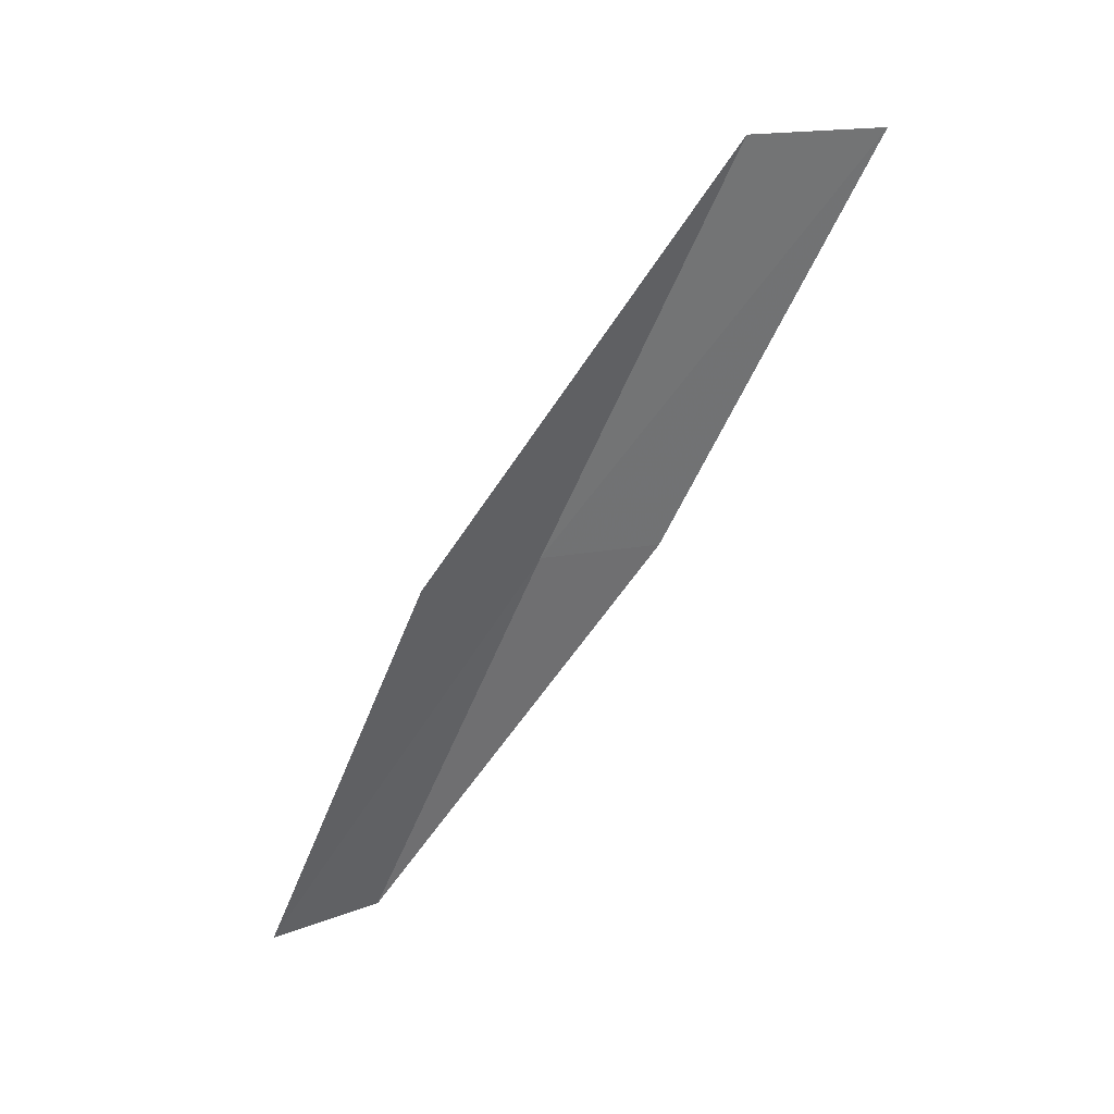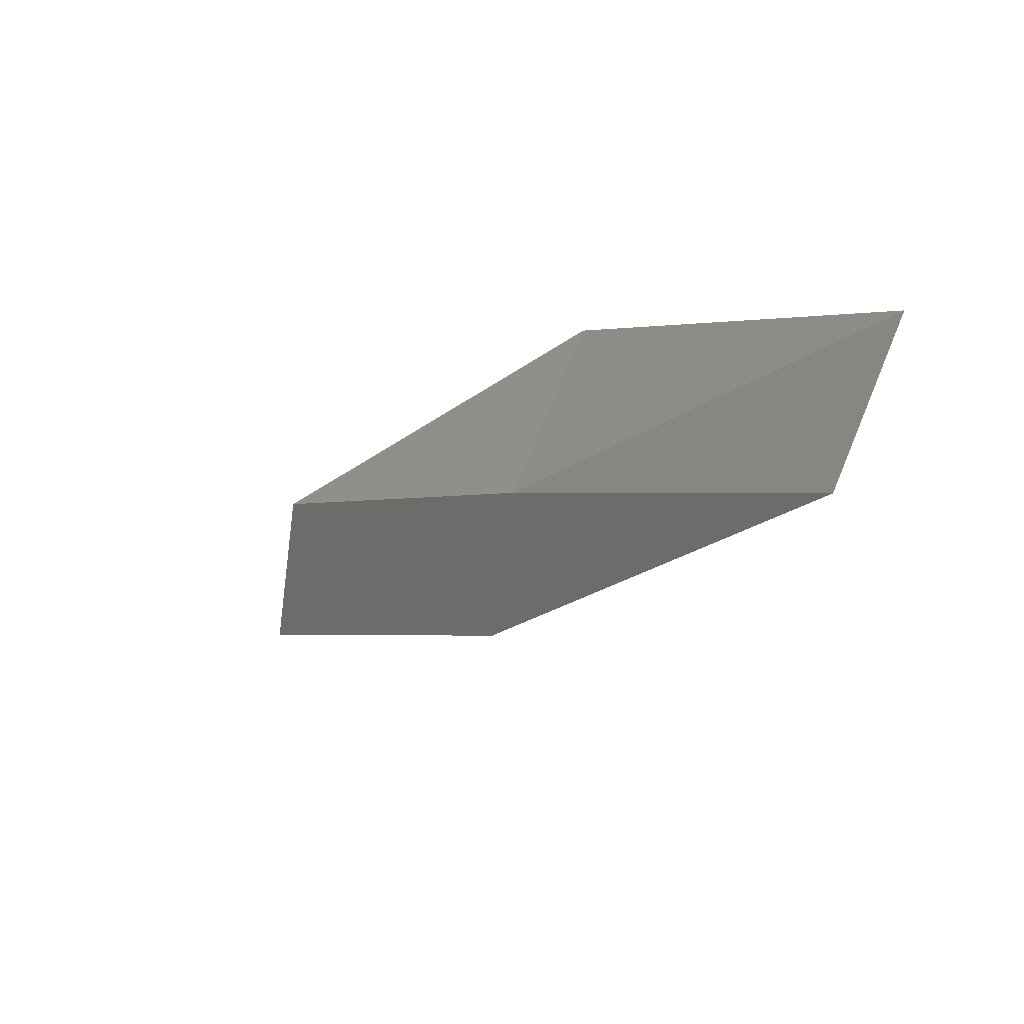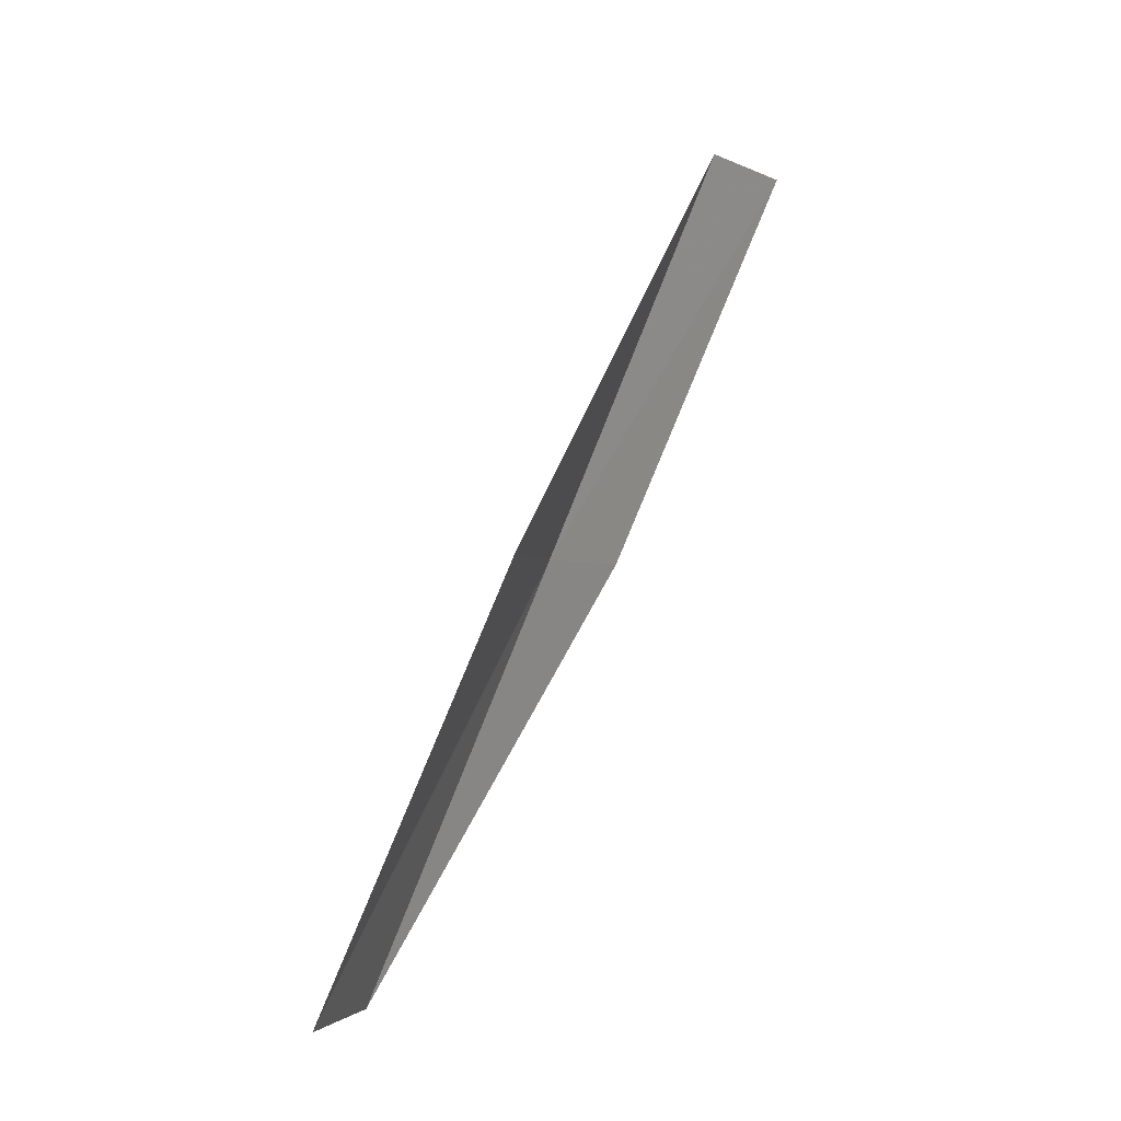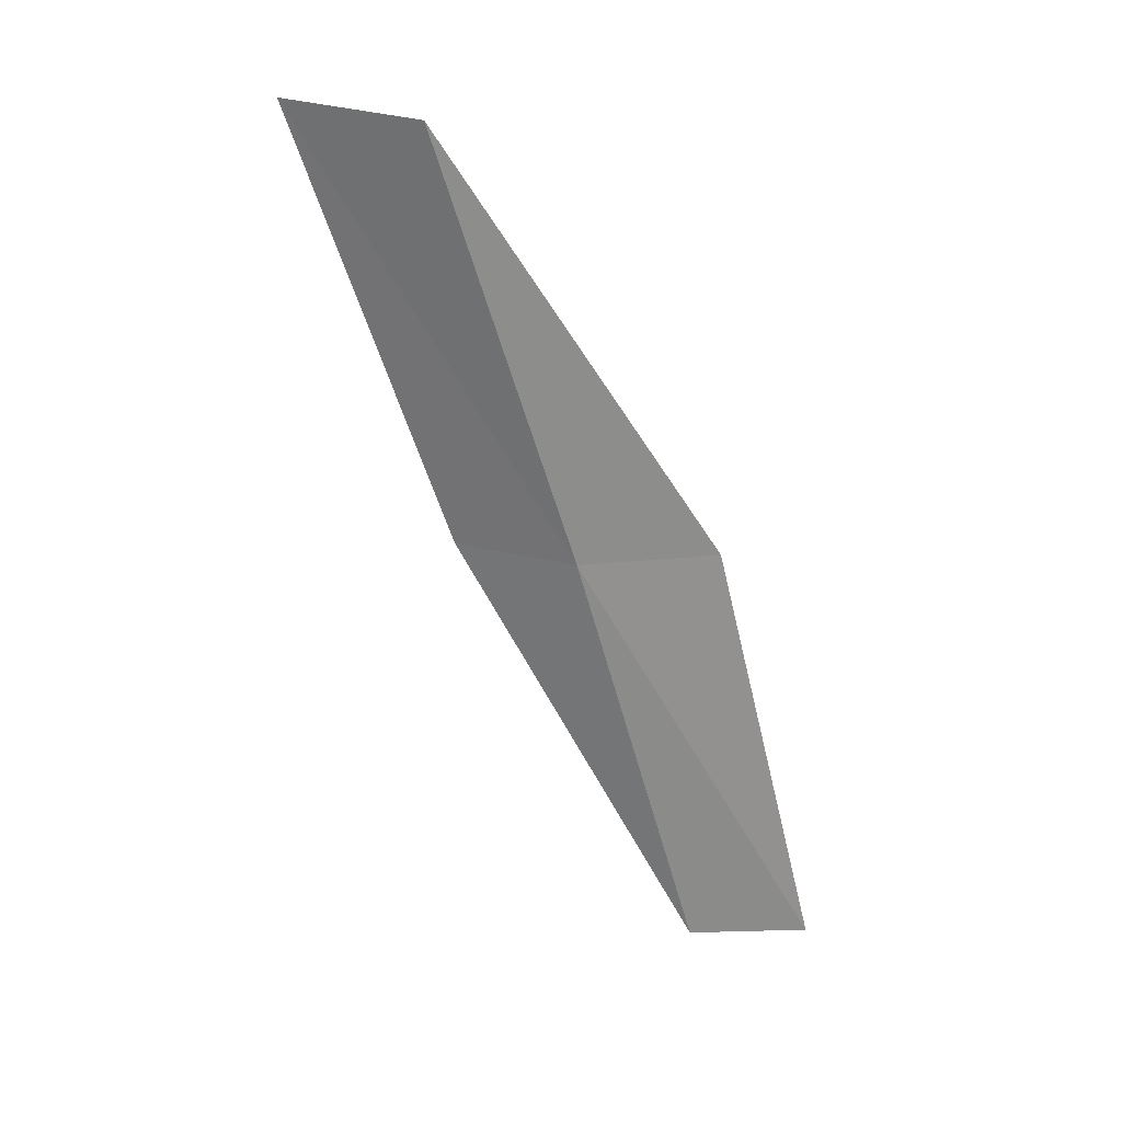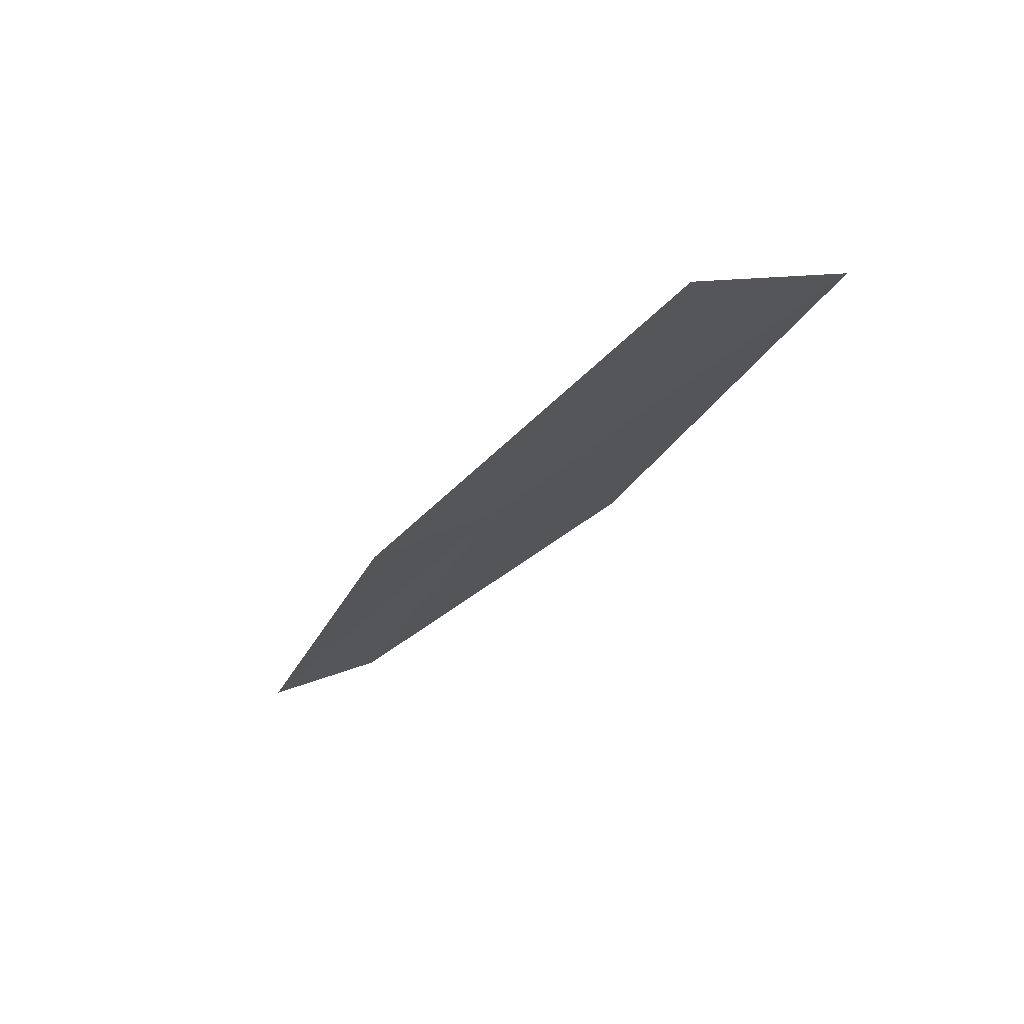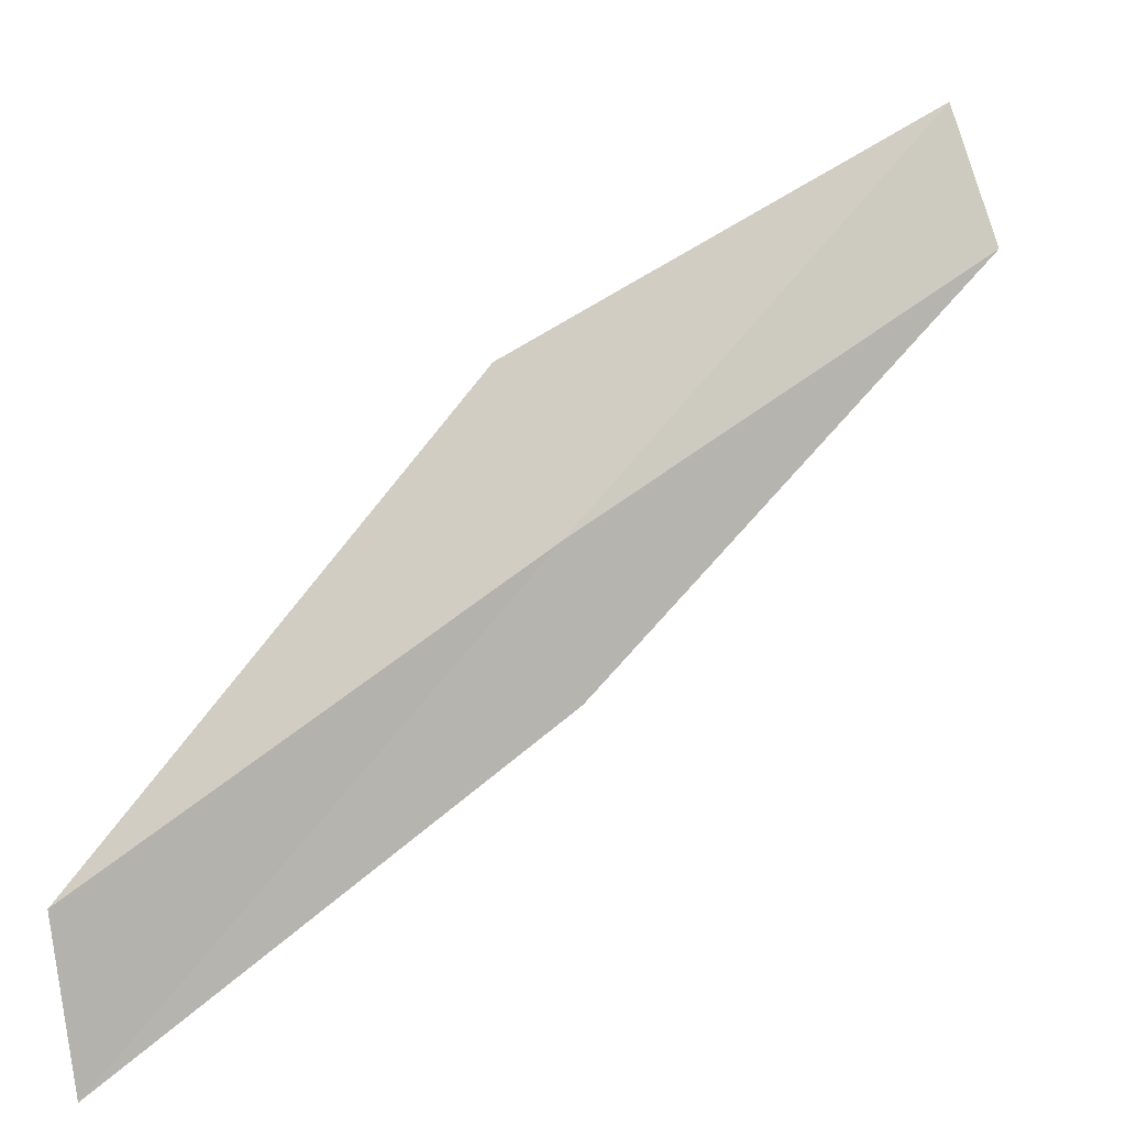
<metadata>
{"format":"obj","ext":"obj","renderer":"f3d","projection":"perspective","resolution":1024,"background":"white","views":[{"elev":21.2,"azim":-97.5,"up":"+Z"},{"elev":24.8,"azim":141.3,"up":"+Y"},{"elev":-2.7,"azim":-137.1,"up":"+Z"},{"elev":45.1,"azim":114.7,"up":"+Z"},{"elev":51.5,"azim":-85.1,"up":"+Z"},{"elev":17.6,"azim":45.0,"up":"+Y"}]}
</metadata>
<code>
v -27.05 -12.75 13.08
v -27.8 -11.48 13.08
v -27.71 -14.6 17.43
v -27.48 -16.01 17.43
v -26.82 -14.02 13.08
v -26.85 -9.838 8.717
v -26.28 -11 8.717
f 1 3 2
f 1 5 4
f 1 4 3
f 1 6 7
f 1 2 6
f 1 7 5

</code>
